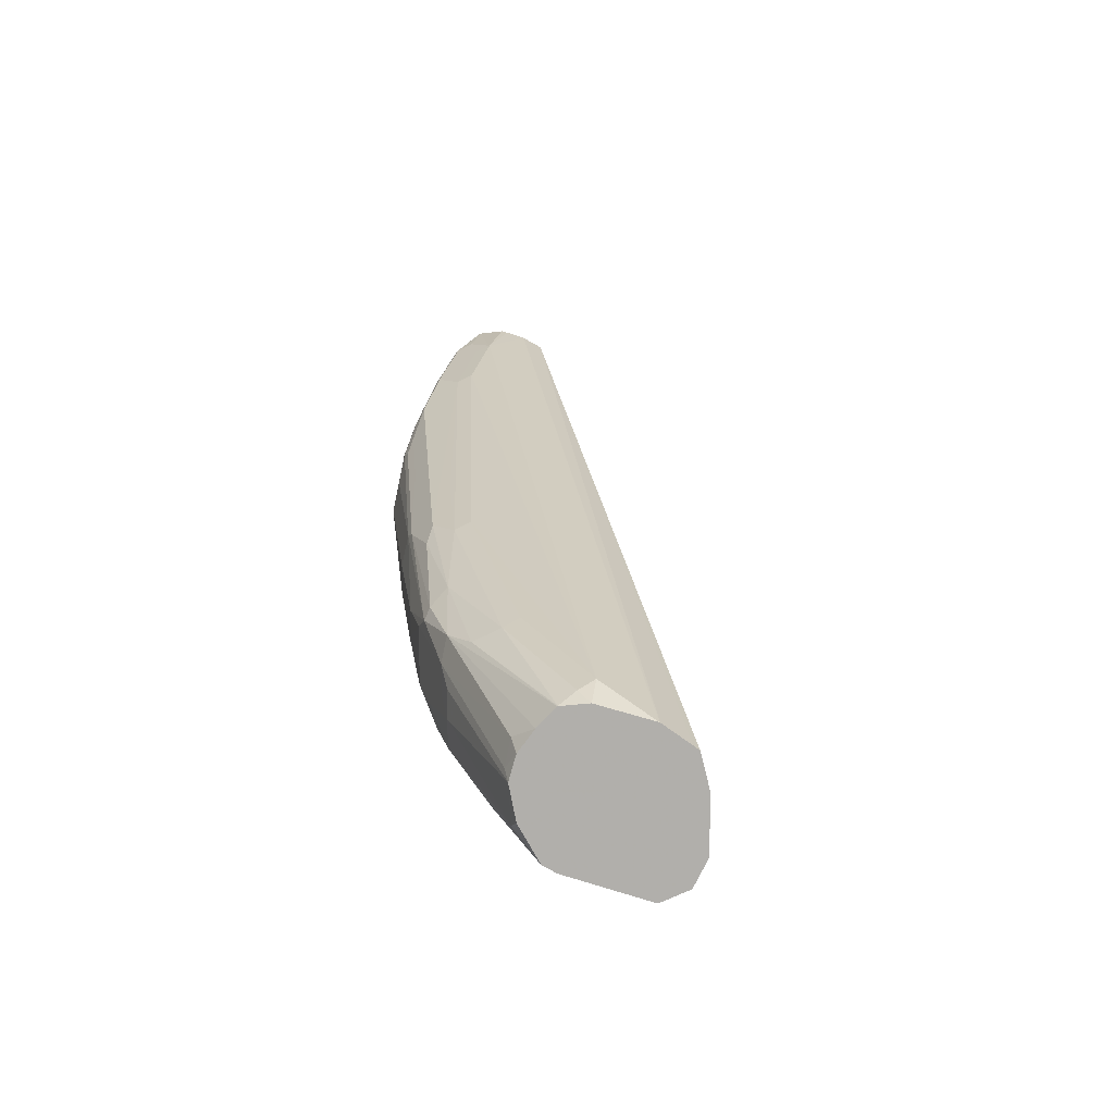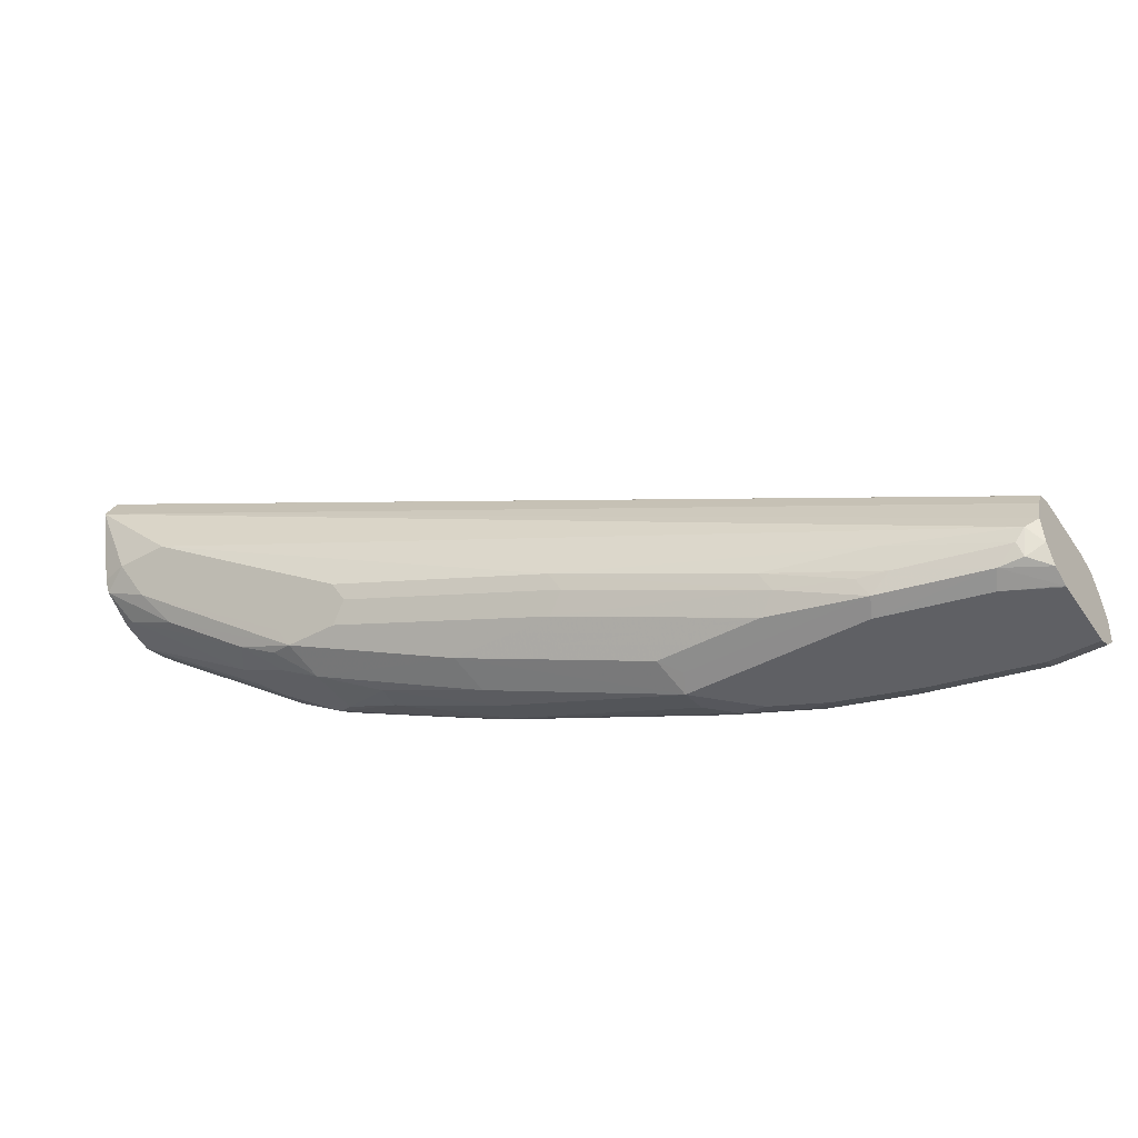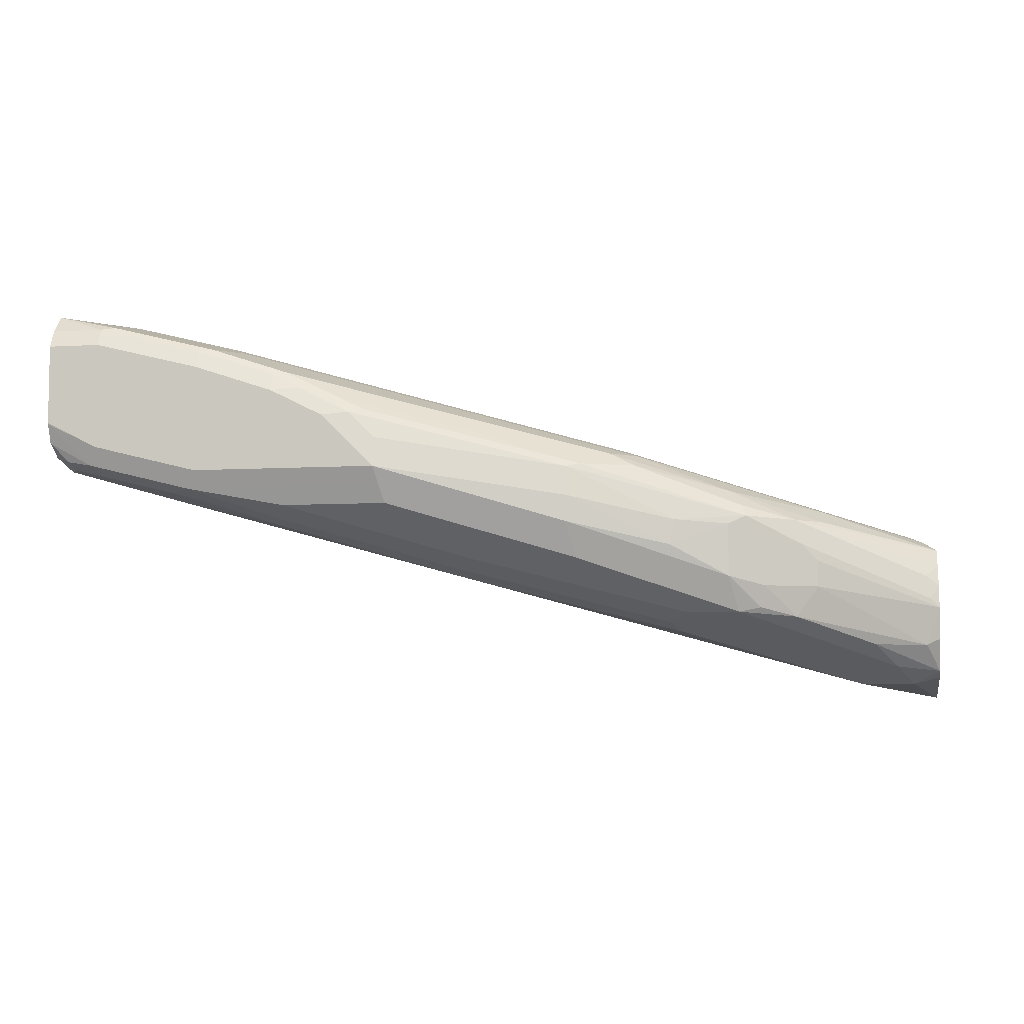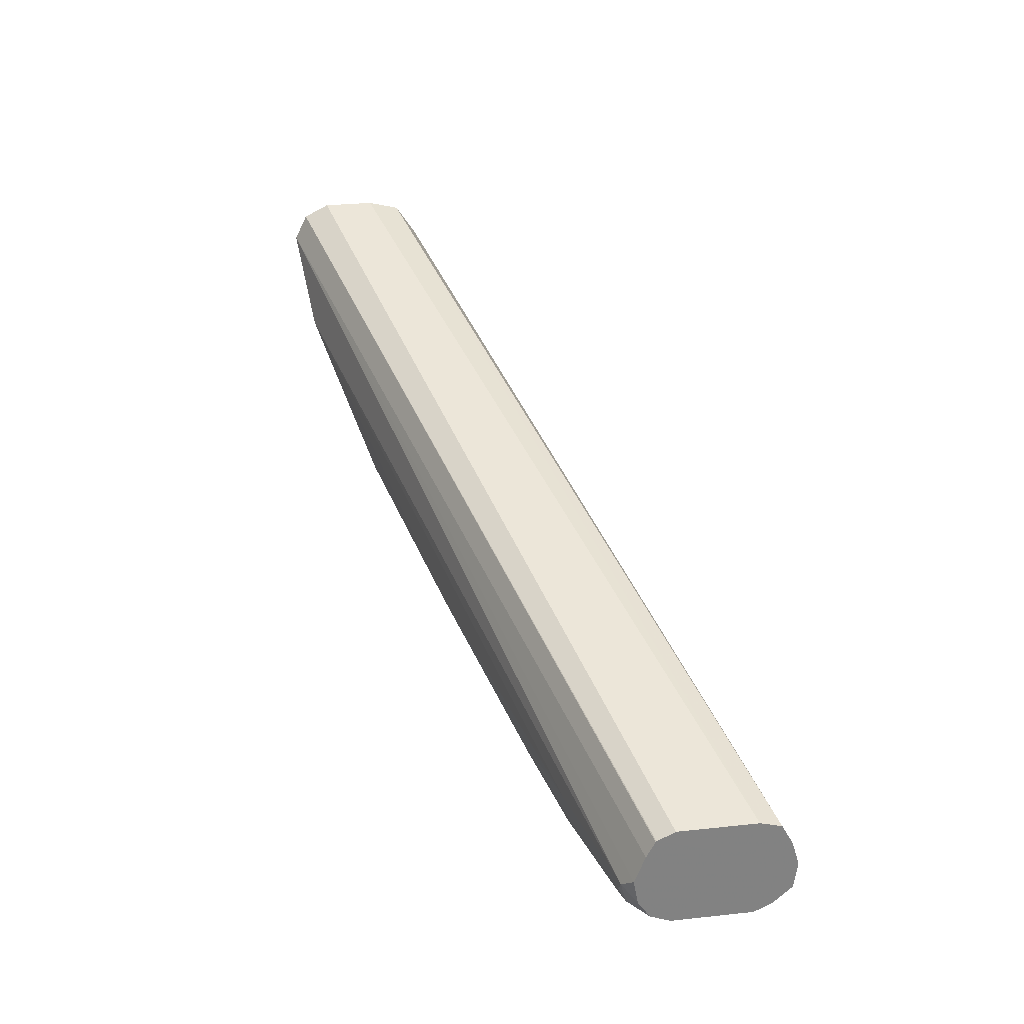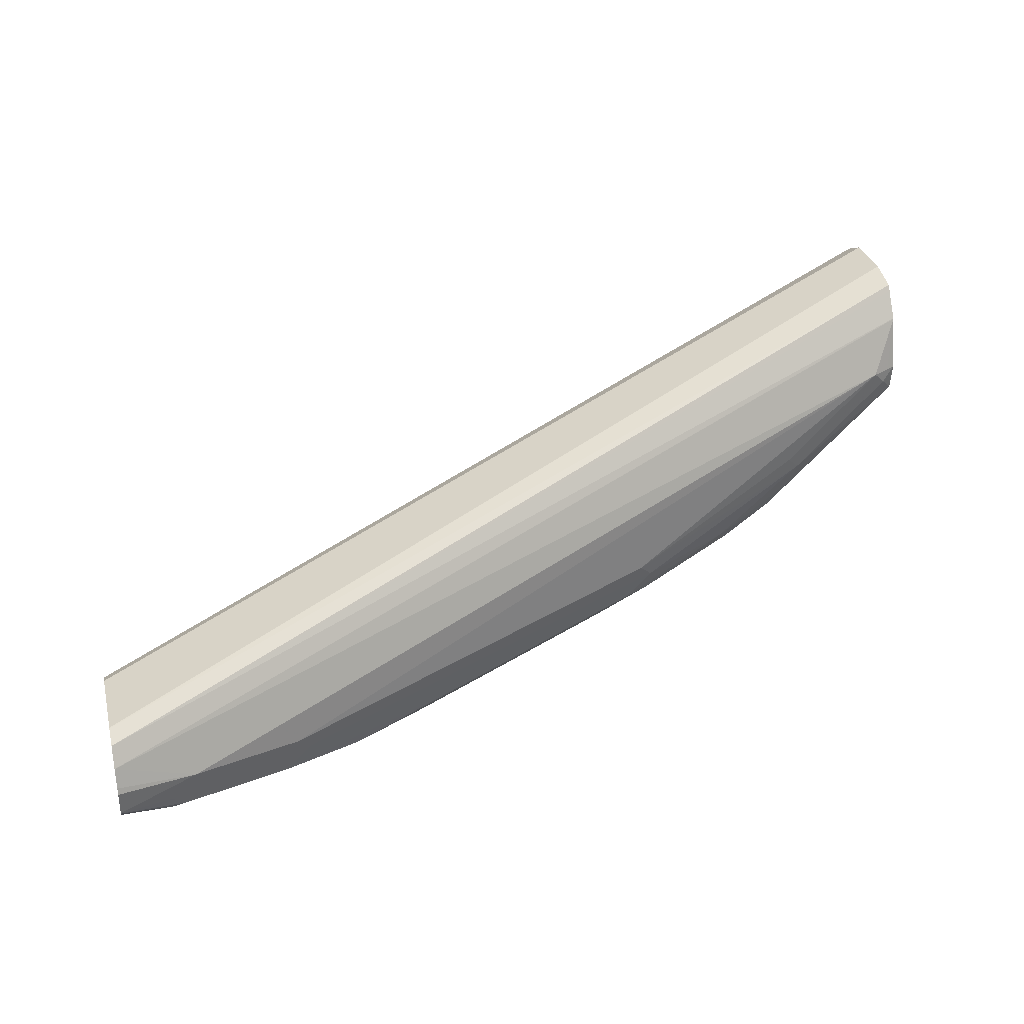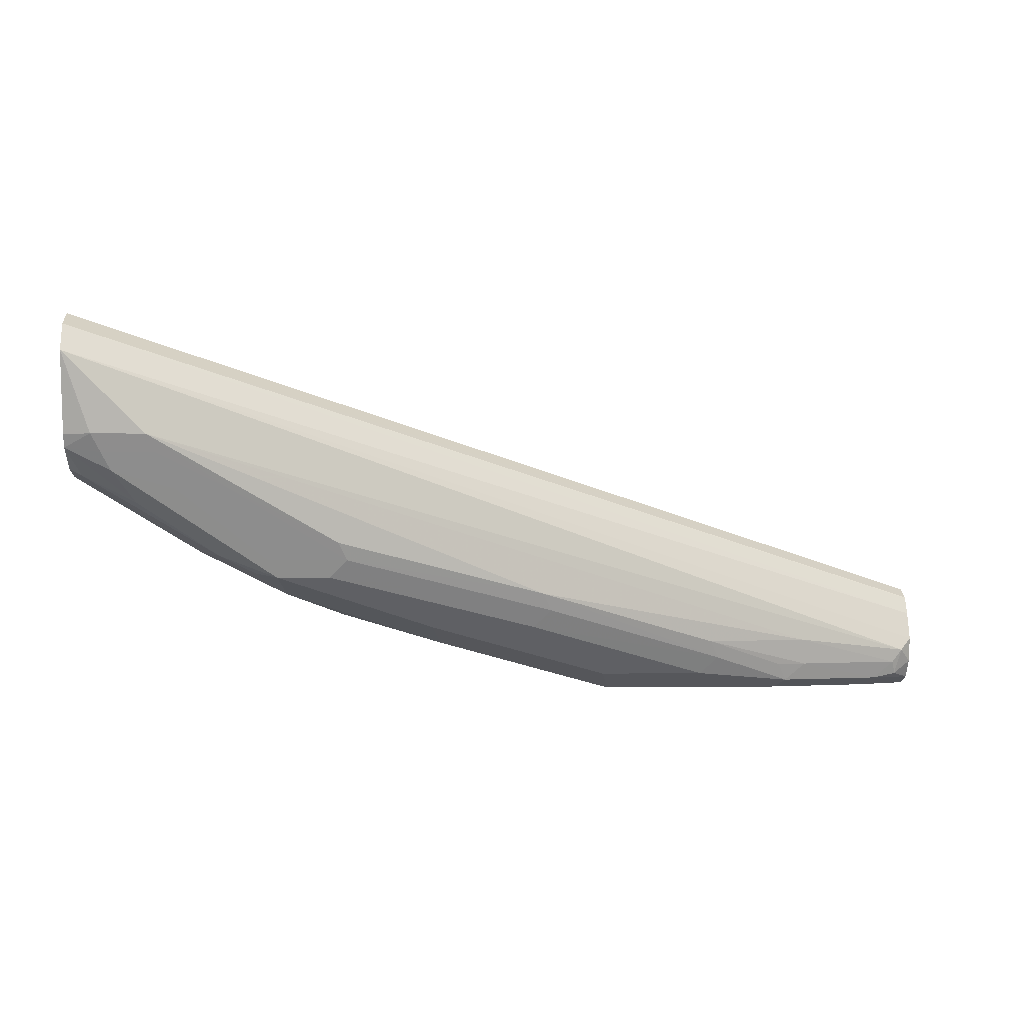
<metadata>
{"format":"obj","ext":"obj","renderer":"f3d","projection":"perspective","resolution":1024,"background":"white","views":[{"elev":9.3,"azim":99.1,"up":"+Z"},{"elev":-44.6,"azim":-147.7,"up":"+Y"},{"elev":-6.5,"azim":10.2,"up":"+Z"},{"elev":29.8,"azim":-98.9,"up":"+Y"},{"elev":32.2,"azim":-14.1,"up":"+Y"},{"elev":-0.9,"azim":175.8,"up":"+Y"}]}
</metadata>
<code>
v -0.08582 -0.5886 -0.008998
v -0.08582 -0.5843 -0.01009
v -0.08582 -0.6059 -0.01108
v -0.03458 -0.5886 -0.01733
v -0.08582 -0.5713 -0.01413
v -0.08582 -0.6064 -0.01131
v -0.04328 -0.6146 -0.02165
v -0.05191 -0.6059 -0.01733
v -0.02595 -0.5973 -0.02165
v 0.03468 -0.5886 -0.03465
v 0.4847 -0.4328 -0.1558
v -0.08582 -0.558 -0.02132
v 0.4905 -0.4213 -0.1616
v 0.5022 -0.3982 -0.1731
v 0.5022 -0.3977 -0.1733
v -0.08582 -0.6175 -0.02309
v -0.05191 -0.6175 -0.02309
v 0.02599 -0.6146 -0.03897
v 0.04331 -0.5973 -0.03897
v 0.2943 -0.5367 -0.1039
v 0.4155 -0.4848 -0.1385
v 0.4241 -0.4934 -0.1428
v 0.4934 -0.4415 -0.1601
v 0.4962 -0.4328 -0.1616
v -0.08582 -0.5541 -0.03465
v 0.5022 -0.3811 -0.1844
v 0.5022 -0.3774 -0.1869
v 0.5022 -0.4281 -0.1658
v -0.08582 -0.6232 -0.03465
v -0.05191 -0.6232 -0.03465
v 0.01735 -0.6232 -0.05194
v 0.01735 -0.6175 -0.04041
v 0.06928 -0.6175 -0.05771
v 0.07792 -0.6146 -0.05629
v 0.1472 -0.5973 -0.07358
v 0.1645 -0.58 -0.07358
v 0.2337 -0.5627 -0.0909
v 0.3029 -0.5453 -0.1082
v 0.4241 -0.5107 -0.1515
v 0.5021 -0.4501 -0.1666
v 0.3635 -0.5367 -0.132
v 0.5022 -0.4328 -0.1646
v -0.08582 -0.554 -0.03531
v 0.5022 -0.3721 -0.208
v -0.08582 -0.6232 -0.08659
v 0.06928 -0.6232 -0.06927
v 0.08661 -0.6189 -0.06711
v 0.09525 -0.6146 -0.06492
v 0.1818 -0.5973 -0.0909
v 0.2856 -0.5627 -0.1082
v 0.4068 -0.528 -0.1515
v 0.5022 -0.4504 -0.1669
v 0.5022 -0.4501 -0.1668
v 0.5022 -0.4494 -0.1666
v 0.3029 -0.5627 -0.1169
v 0.3722 -0.5453 -0.1428
v -0.08582 -0.554 -0.08659
v 0.5022 -0.3721 -0.2426
v -0.08582 -0.6231 -0.08735
v -0.05191 -0.6232 -0.1039
v 0.1039 -0.6232 -0.08659
v 0.1212 -0.6189 -0.0844
v 0.1126 -0.6146 -0.07358
v 0.1991 -0.5973 -0.09957
v 0.2683 -0.58 -0.1169
v 0.4097 -0.5309 -0.1674
v 0.4934 -0.4761 -0.1861
v 0.5022 -0.4616 -0.1789
v 0.3751 -0.5482 -0.15
v -0.08582 -0.5598 -0.09812
v 0.5022 -0.3807 -0.2598
v -0.08582 -0.6179 -0.0999
v -0.05767 -0.6175 -0.1154
v 0.01735 -0.6232 -0.1212
v 0.1212 -0.6232 -0.1039
v 0.1385 -0.6189 -0.1017
v 0.1905 -0.6016 -0.1017
v 0.1298 -0.6146 -0.08224
v 0.2597 -0.5843 -0.119
v 0.4097 -0.5309 -0.1846
v 0.4212 -0.5251 -0.1789
v 0.5022 -0.476 -0.208
v 0.4962 -0.479 -0.202
v 0.3635 -0.554 -0.1558
v 0.5021 -0.4718 -0.1926
v 0.5022 -0.4716 -0.1924
v 0.3289 -0.567 -0.1536
v -0.08582 -0.5602 -0.0986
v 0.5022 -0.3811 -0.26
v -0.08582 -0.6059 -0.1079
v -0.07356 -0.6146 -0.1125
v -0.07137 -0.6059 -0.1169
v -0.002111 -0.6059 -0.1342
v 0.01159 -0.6175 -0.1327
v 0.1385 -0.6232 -0.1212
v 0.2597 -0.5886 -0.1385
v 0.4212 -0.5251 -0.1962
v 0.3635 -0.554 -0.1904
v 0.3866 -0.5424 -0.1962
v 0.4934 -0.4761 -0.2337
v 0.5022 -0.4717 -0.2293
v 0.326 -0.5684 -0.1702
v -0.08582 -0.5713 -0.1041
v 0.5022 -0.3982 -0.2685
v -0.08582 -0.5893 -0.1109
v -0.07788 -0.5973 -0.1169
v 1.953e-05 -0.5886 -0.1385
v 0.06928 -0.5886 -0.1558
v 0.01735 -0.6059 -0.1385
v 0.06352 -0.6002 -0.15
v 0.07504 -0.6117 -0.1443
v 0.1328 -0.6175 -0.1327
v 0.1443 -0.6117 -0.1443
v 0.2654 -0.5771 -0.1789
v 0.2597 -0.5886 -0.1558
v 0.4068 -0.528 -0.2164
v 0.3693 -0.5424 -0.2135
v 0.3837 -0.5396 -0.2106
v 0.5022 -0.4588 -0.251
v 0.4588 -0.4934 -0.2337
v 0.5022 -0.4034 -0.2672
v 0.4847 -0.4501 -0.2597
v 0.4501 -0.4501 -0.2597
v 0.1905 -0.554 -0.1904
v 0.1847 -0.5655 -0.1846
v 0.1962 -0.5771 -0.1789
v 0.3174 -0.5598 -0.1962
v 0.3347 -0.5424 -0.2135
v 0.3751 -0.5309 -0.2193
v 0.4732 -0.4732 -0.2481
v 0.479 -0.4617 -0.2539
v 0.5022 -0.4504 -0.2552
v 0.4991 -0.4473 -0.2568
v 0.4443 -0.4617 -0.2539
v 0.3981 -0.4848 -0.2424
v 0.3289 -0.5194 -0.2251
v 0.3231 -0.5309 -0.2193
v 0.2539 -0.5482 -0.202
v 0.2654 -0.5598 -0.1962
v 0.4328 -0.4848 -0.2424
f 81 97 82
f 82 100 101
f 80 99 97
f 79 96 87
f 80 98 99
f 76 79 77
f 94 110 111
f 76 95 96
f 74 112 95
f 74 94 112
f 73 94 74
f 82 86 85
f 73 93 94
f 76 96 79
f 82 85 83
f 94 109 110
f 84 87 102
f 84 102 98
f 87 96 102
f 88 89 103
f 89 104 103
f 90 105 106
f 90 106 91
f 91 106 92
f 92 106 107
f 92 107 93
f 93 107 108
f 93 108 109
f 93 109 94
f 73 92 93
f 82 97 100
f 73 91 92
f 56 65 69
f 72 90 91
f 94 111 113
f 55 65 56
f 57 58 71
f 59 72 73
f 59 73 60
f 60 73 74
f 61 75 62
f 62 75 95
f 62 95 76
f 62 76 77
f 62 77 64
f 62 64 78
f 62 78 63
f 64 77 65
f 65 79 69
f 65 77 79
f 66 80 97
f 71 89 88
f 70 71 88
f 69 87 84
f 69 79 87
f 67 86 68
f 67 85 86
f 72 91 73
f 67 83 85
f 66 84 98
f 66 69 84
f 66 83 67
f 66 82 83
f 66 81 82
f 66 97 81
f 66 98 80
f 94 113 112
f 131 140 135
f 95 113 114
f 117 137 129
f 117 129 130
f 117 130 120
f 117 127 139
f 117 139 128
f 119 130 131
f 119 131 122
f 119 122 132
f 119 120 130
f 121 132 133
f 121 133 122
f 122 133 132
f 122 131 134
f 122 134 123
f 123 134 135
f 123 135 136
f 123 136 124
f 135 137 136
f 131 135 134
f 51 69 66
f 130 140 131
f 129 140 130
f 129 135 140
f 117 128 137
f 129 137 135
f 126 137 139
f 126 138 137
f 125 138 126
f 124 138 125
f 124 137 138
f 124 136 137
f 128 139 137
f 95 112 113
f 116 117 120
f 114 139 127
f 95 114 115
f 95 115 96
f 96 115 102
f 97 116 100
f 97 99 116
f 98 117 118
f 98 118 116
f 98 116 99
f 98 102 115
f 98 115 114
f 98 114 117
f 100 119 101
f 100 116 120
f 100 120 119
f 103 104 105
f 104 121 122
f 104 122 123
f 114 126 139
f 114 127 117
f 111 114 113
f 111 126 114
f 110 126 111
f 110 125 126
f 116 118 117
f 110 124 125
f 108 110 109
f 107 124 108
f 107 123 124
f 106 123 107
f 104 106 105
f 104 123 106
f 108 124 110
f 51 56 69
f 57 71 70
f 51 67 68
f 7 17 32
f 7 32 18
f 7 18 19
f 7 19 9
f 10 19 20
f 10 20 11
f 11 21 22
f 11 22 23
f 11 23 24
f 11 24 14
f 11 14 13
f 11 20 21
f 12 15 26
f 12 26 27
f 12 27 25
f 14 24 28
f 14 28 42
f 14 71 58
f 14 89 71
f 14 104 89
f 14 121 104
f 14 132 121
f 14 119 132
f 6 17 7
f 14 101 119
f 14 86 82
f 14 68 86
f 14 52 68
f 14 53 52
f 14 54 53
f 14 42 54
f 14 82 101
f 14 58 44
f 6 16 17
f 5 13 14
f 51 68 52
f 1 2 5
f 1 5 12
f 1 12 25
f 1 25 43
f 1 43 57
f 1 57 70
f 1 70 88
f 1 88 103
f 1 103 105
f 1 105 90
f 1 90 72
f 1 72 59
f 1 59 45
f 1 45 29
f 1 29 16
f 1 16 6
f 5 11 13
f 4 11 5
f 4 10 11
f 4 19 10
f 4 9 19
f 4 7 9
f 5 14 15
f 4 8 7
f 3 7 8
f 3 6 7
f 2 4 5
f 1 4 2
f 1 3 4
f 1 6 3
f 3 8 4
f 14 44 27
f 5 15 12
f 14 26 15
f 34 47 48
f 34 48 35
f 35 48 63
f 35 63 49
f 35 49 50
f 35 50 36
f 36 50 37
f 37 50 38
f 38 50 41
f 39 41 51
f 39 51 52
f 39 52 40
f 40 52 53
f 40 54 42
f 41 50 55
f 41 55 56
f 41 56 51
f 51 66 67
f 14 27 26
f 49 55 50
f 49 65 55
f 49 64 65
f 49 78 64
f 33 47 34
f 49 63 78
f 47 62 63
f 46 62 47
f 46 61 62
f 45 59 60
f 43 58 57
f 43 44 58
f 47 63 48
f 33 46 47
f 40 53 54
f 31 33 32
f 22 39 40
f 20 22 21
f 20 38 22
f 19 38 20
f 19 37 38
f 18 36 19
f 22 40 23
f 18 35 36
f 18 33 34
f 18 32 33
f 17 31 32
f 17 30 31
f 16 30 17
f 16 29 30
f 18 34 35
f 22 38 41
f 19 36 37
f 29 95 75
f 29 46 31
f 29 61 46
f 29 75 61
f 31 46 33
f 29 74 95
f 22 41 39
f 29 60 74
f 25 44 43
f 25 27 44
f 24 42 28
f 23 42 24
f 23 40 42
f 29 45 60
f 29 31 30

</code>
